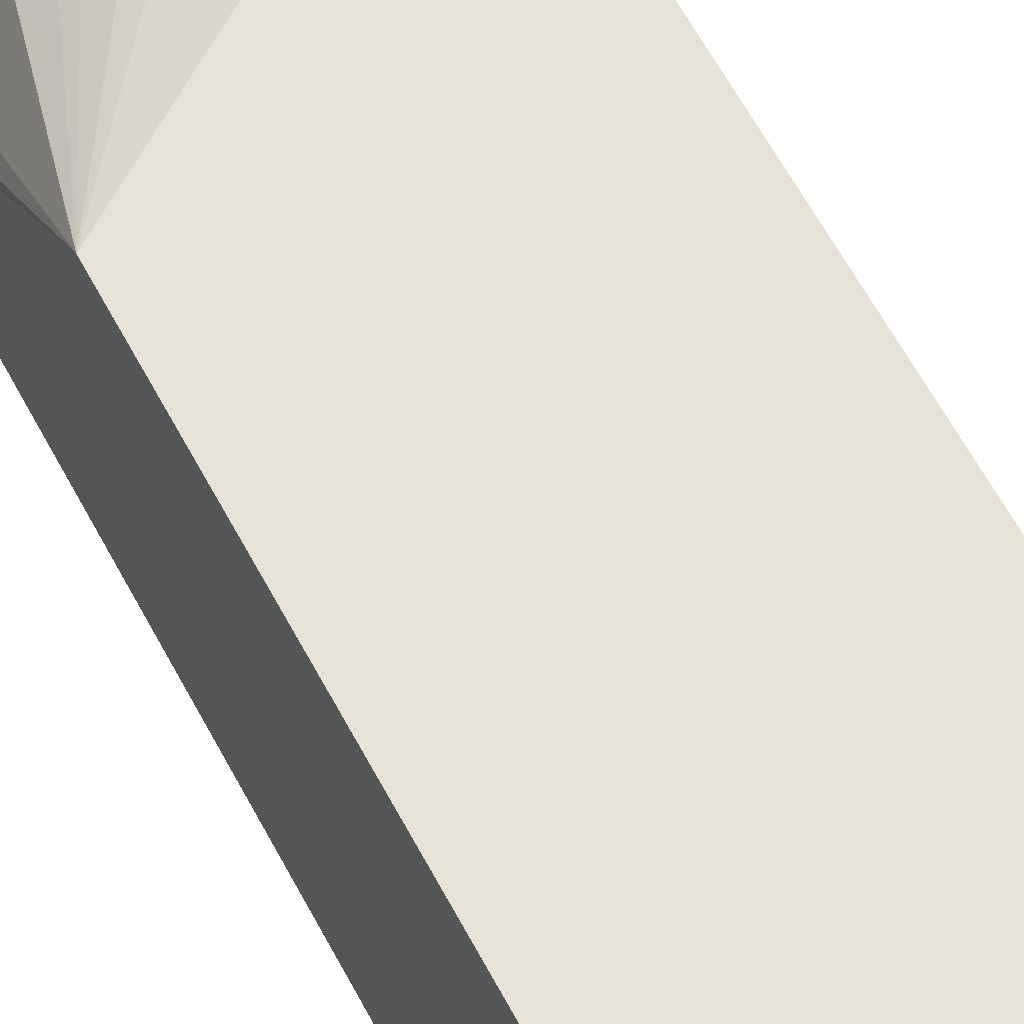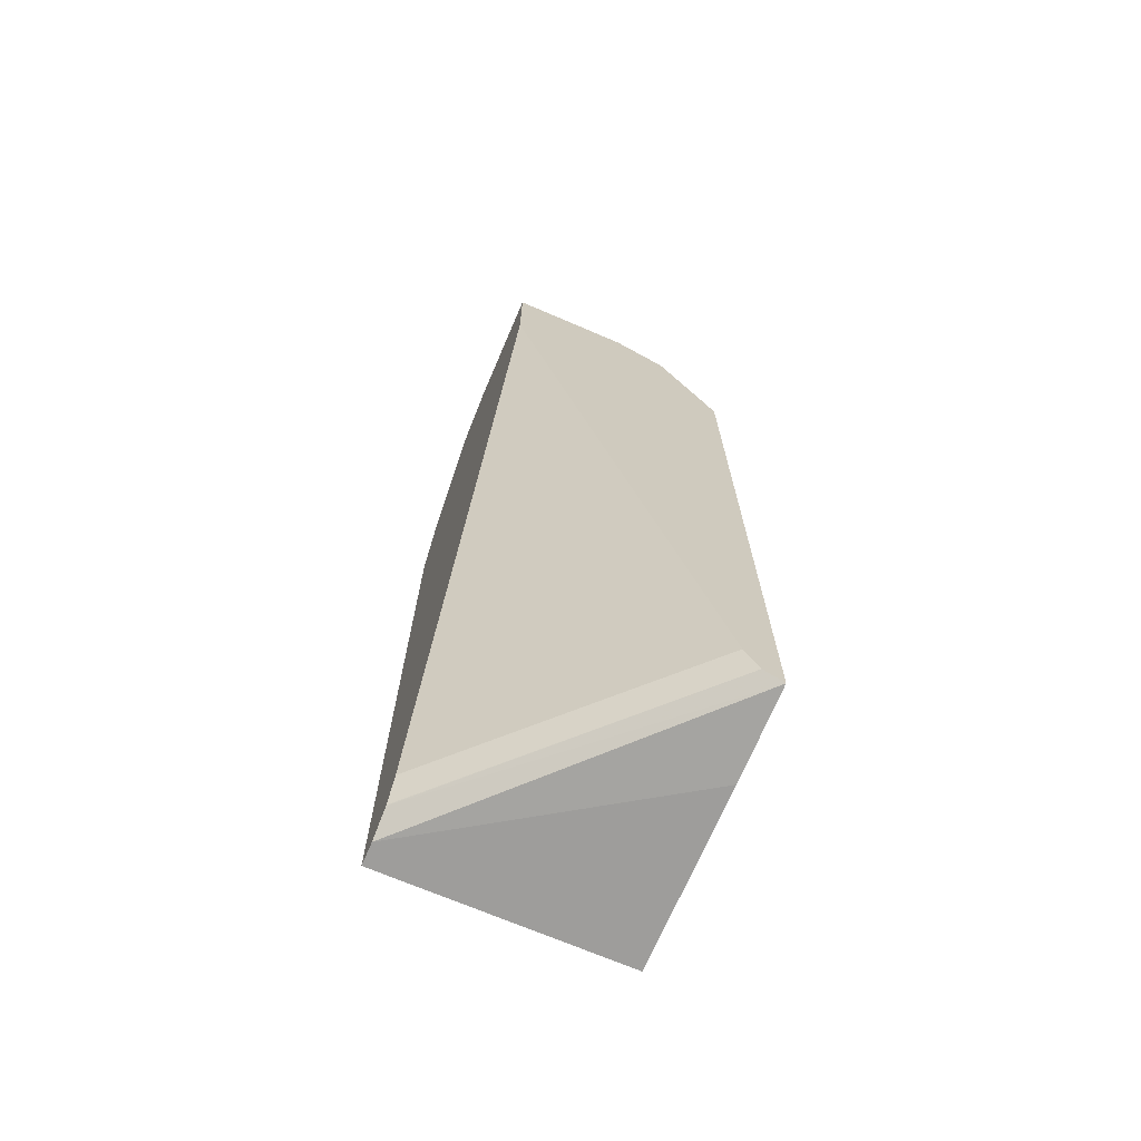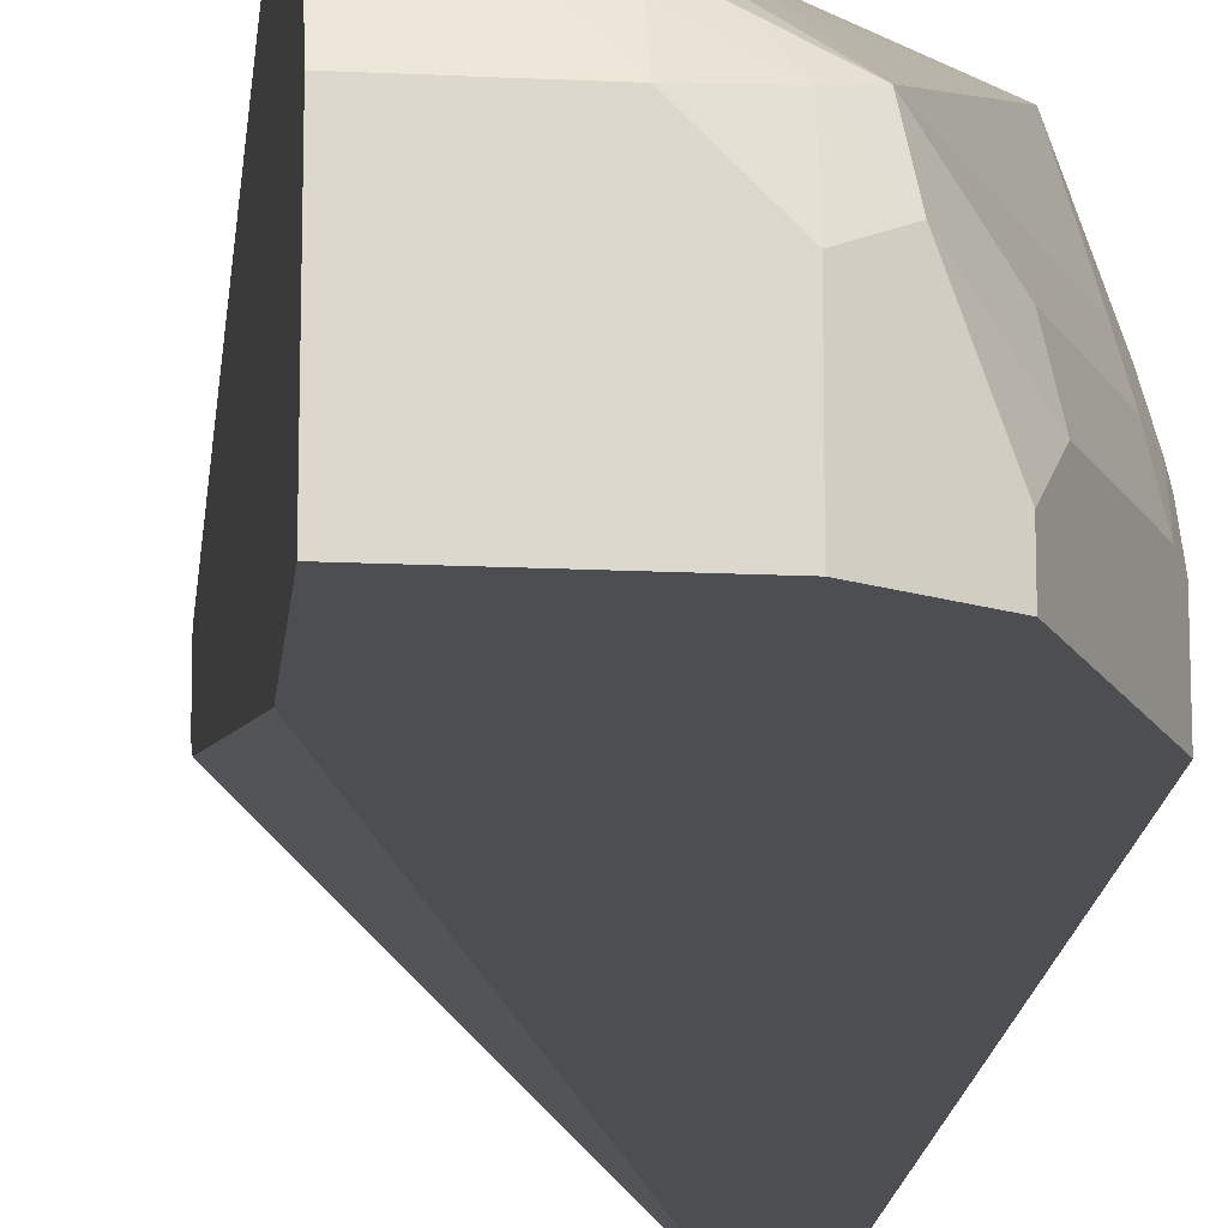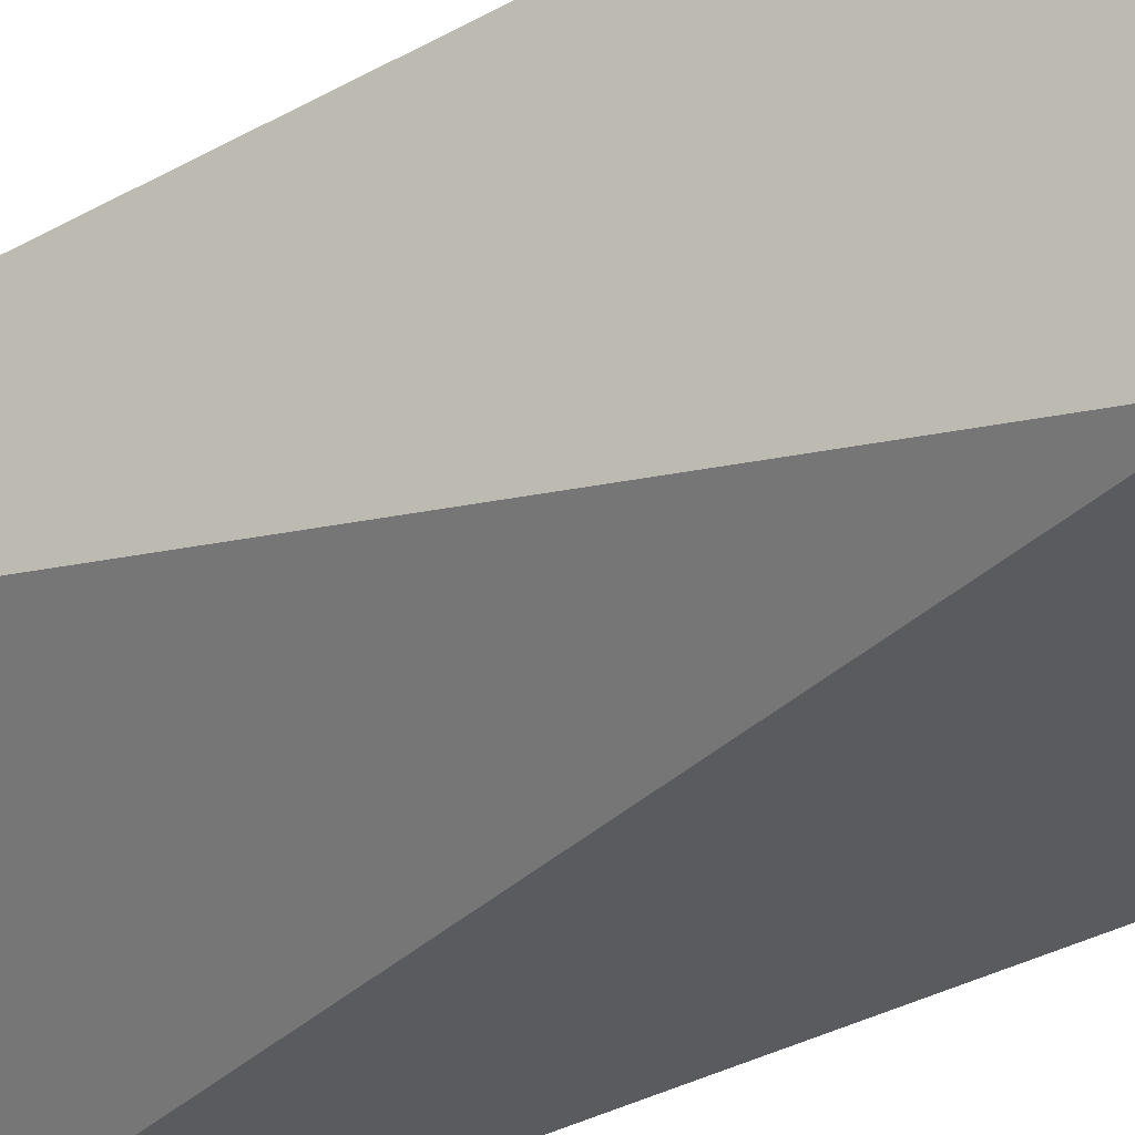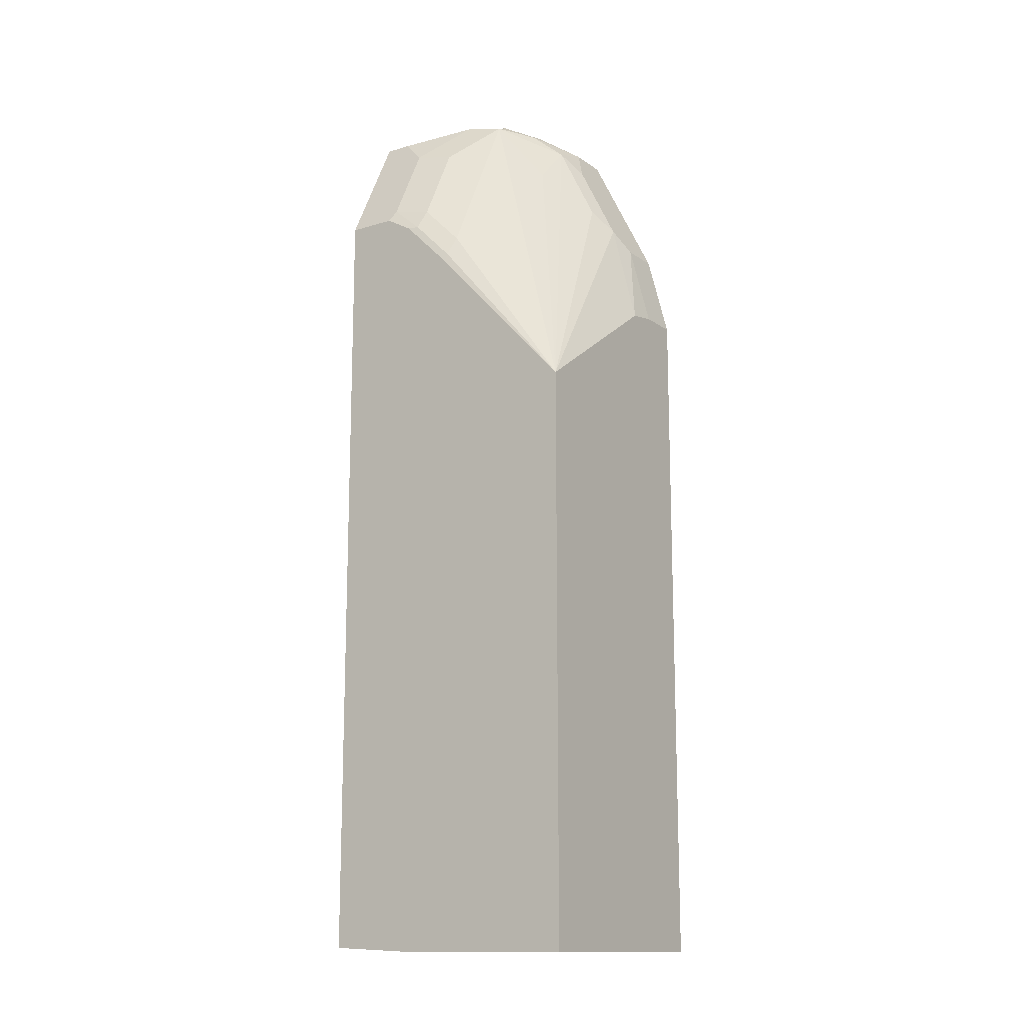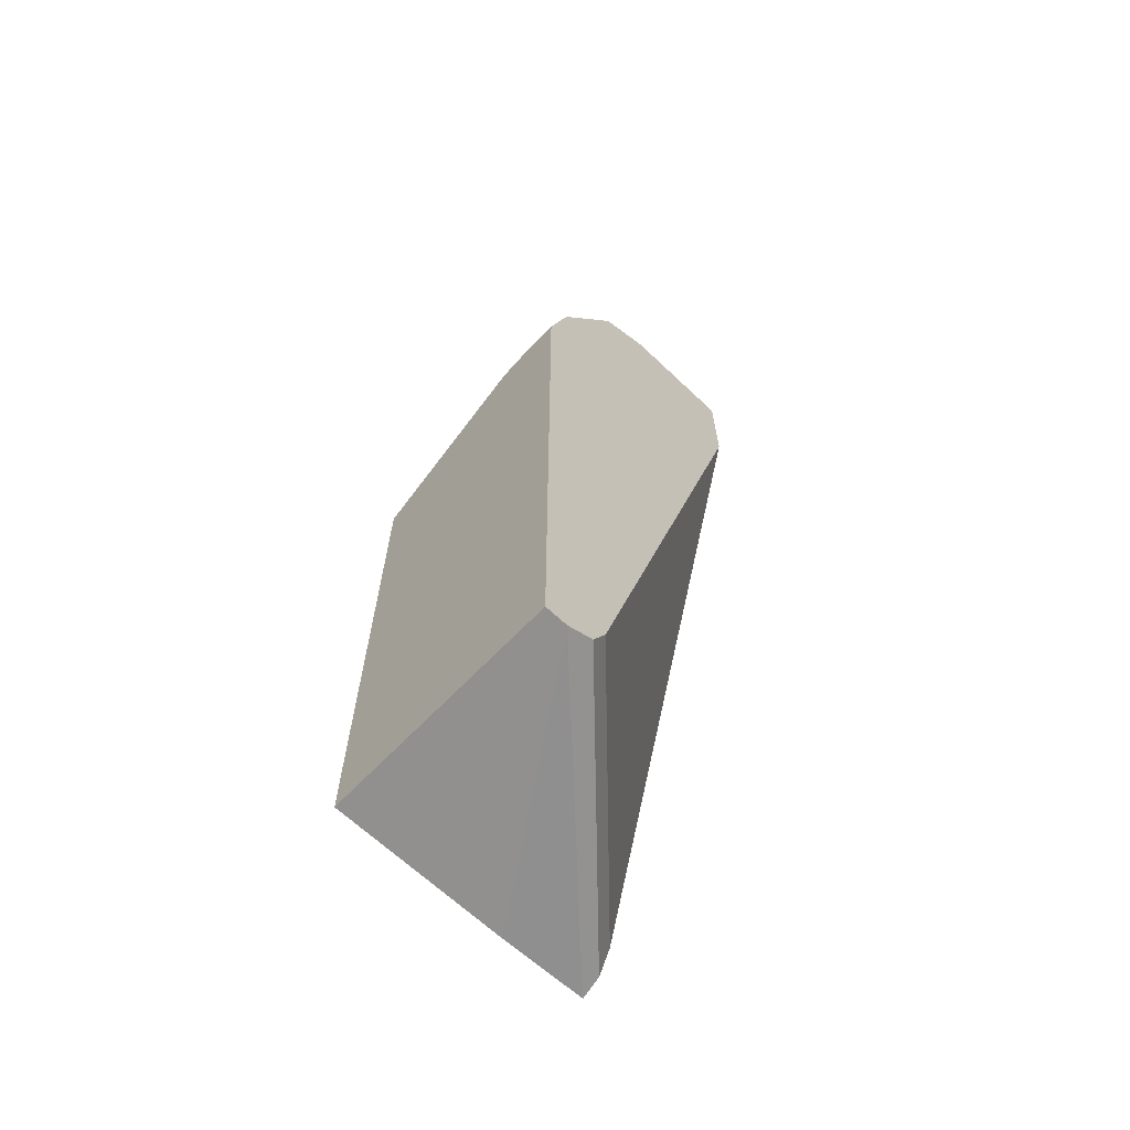
<metadata>
{"format":"obj","ext":"obj","renderer":"f3d","projection":"perspective","resolution":1024,"background":"white","views":[{"elev":63.3,"azim":151.7,"up":"+Y"},{"elev":-70.4,"azim":-23.2,"up":"+Z"},{"elev":-17.0,"azim":-5.5,"up":"+Y"},{"elev":-32.1,"azim":-51.3,"up":"+Y"},{"elev":-13.9,"azim":123.9,"up":"+Z"},{"elev":-65.7,"azim":-133.6,"up":"+Z"}]}
</metadata>
<code>
v 0.06272 7.922e-05 -0.4815
v -0.0005859 7.922e-05 -0.4815
v 0.06296 7.922e-05 -0.4816
v 0.0628 0.02094 -0.4815
v -0.0005859 0.06282 -0.4815
v -0.0005859 7.922e-05 -0.5444
v 0.08366 7.922e-05 -0.492
v 0.09072 7.922e-05 -0.4955
v 0.0628 0.04187 -0.4815
v 0.04188 0.06282 -0.4815
v -0.0005859 0.09072 -0.4955
v -0.0005859 0.1047 -0.9421
v 0.1047 7.922e-05 -0.9422
v 0.09072 0.01397 -0.4955
v 0.09424 7.922e-05 -0.5026
v 0.07676 0.04886 -0.4886
v 0.0628 0.06543 -0.4868
v 0.04188 0.07676 -0.4886
v 0.02094 0.09072 -0.4955
v -0.0005859 0.0979 -0.5099
v -0.0005859 0.1049 -0.9425
v 0.1117 7.922e-05 -0.956
v 0.0977 0.02792 -0.5095
v 0.1046 7.922e-05 -0.5232
v 0.07327 0.06805 -0.492
v 0.09421 0.04712 -0.513
v 0.05234 0.07851 -0.492
v 0.04188 0.09159 -0.5025
v 0.03141 0.09944 -0.513
v 0.03141 0.1204 -0.5548
v -0.0005859 0.1119 -0.5378
v -0.0005859 0.1117 -0.956
v -0.0005859 0.1121 -0.9563
v 0.1216 7.922e-05 -0.961
v 0.1186 0.02792 -0.5513
v 0.1186 7.922e-05 -0.5513
v 0.0628 0.09159 -0.5234
v 0.1151 0.06805 -0.5758
v 0.1216 0.1371 -0.6689
v 0.1151 0.04712 -0.5548
v 0.04188 0.1125 -0.5444
v 0.02094 0.1256 -0.5653
v -0.0005859 0.1256 -0.5653
v 0.03708 0.1371 -0.612
v -0.0005859 0.1256 -0.9631
v 0.1216 0.04592 -0.9631
v 0.1216 7.922e-05 -0.5572
v 0.1216 0.02499 -0.5572
v 0.1204 0.0445 -0.5653
v 0.1204 0.06543 -0.5862
v 0.1216 0.06484 -0.591
v 0.1216 0.1371 -0.9631
v 0.02094 0.1371 -0.6091
v -0.0005859 0.1371 -0.6091
v -0.0005859 0.1371 -0.9631
v 0.1216 0.03917 -0.5653
v 0.1216 0.0601 -0.5862
f 28 37 39
f 28 39 41
f 28 41 30
f 28 30 29
f 30 41 39
f 30 43 31
f 34 45 46
f 30 39 44
f 30 44 42
f 33 45 34
f 30 42 43
f 25 39 37
f 24 36 35
f 25 40 38
f 25 26 40
f 25 28 27
f 25 37 28
f 23 40 26
f 23 24 35
f 22 33 34
f 22 32 33
f 21 32 22
f 34 46 52
f 20 30 31
f 25 38 39
f 34 52 39
f 39 54 53
f 34 51 57
f 19 30 20
f 50 57 51
f 49 57 50
f 49 56 57
f 48 56 49
f 45 52 46
f 45 55 52
f 42 54 43
f 42 53 54
f 42 44 53
f 39 53 44
f 34 39 51
f 39 55 54
f 39 50 51
f 38 50 39
f 38 49 50
f 38 40 49
f 35 49 40
f 35 48 49
f 35 47 48
f 35 36 47
f 34 48 47
f 34 56 48
f 34 57 56
f 39 52 55
f 19 29 30
f 23 35 40
f 19 27 28
f 2 33 32
f 2 45 33
f 2 55 45
f 2 54 55
f 2 43 54
f 2 31 43
f 2 20 31
f 2 11 20
f 2 5 11
f 1 5 2
f 1 10 5
f 2 32 21
f 1 9 10
f 1 3 4
f 1 7 3
f 1 8 7
f 1 15 8
f 1 24 15
f 1 36 24
f 1 47 36
f 1 34 47
f 1 13 22
f 1 6 13
f 1 2 6
f 1 4 9
f 2 21 12
f 1 22 34
f 3 7 4
f 2 12 6
f 18 27 19
f 17 27 18
f 17 25 27
f 16 26 25
f 16 23 26
f 16 25 17
f 15 24 23
f 14 23 16
f 14 15 23
f 13 21 22
f 12 21 13
f 19 28 29
f 10 18 19
f 11 19 20
f 4 8 14
f 4 14 9
f 5 19 11
f 6 12 13
f 5 10 19
f 9 14 16
f 9 16 17
f 9 17 10
f 10 17 18
f 8 15 14
f 4 7 8

</code>
